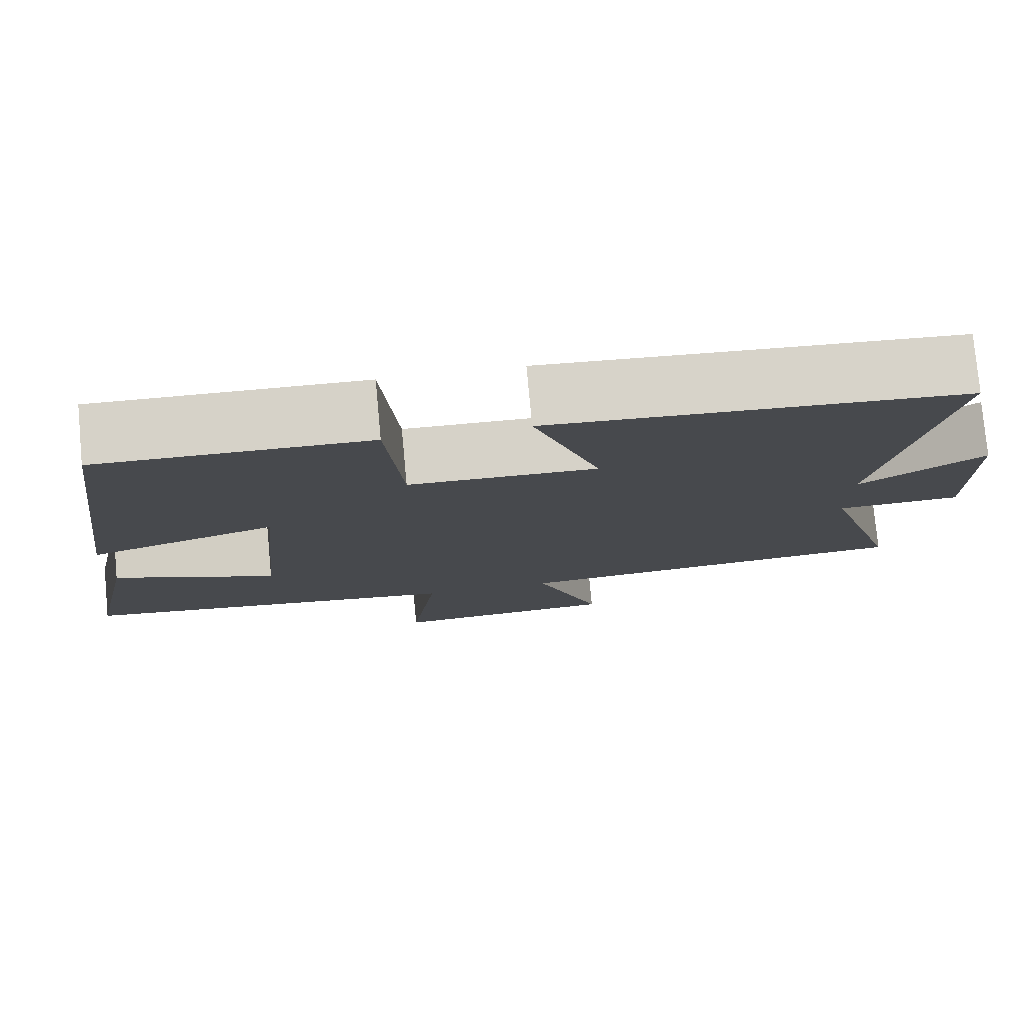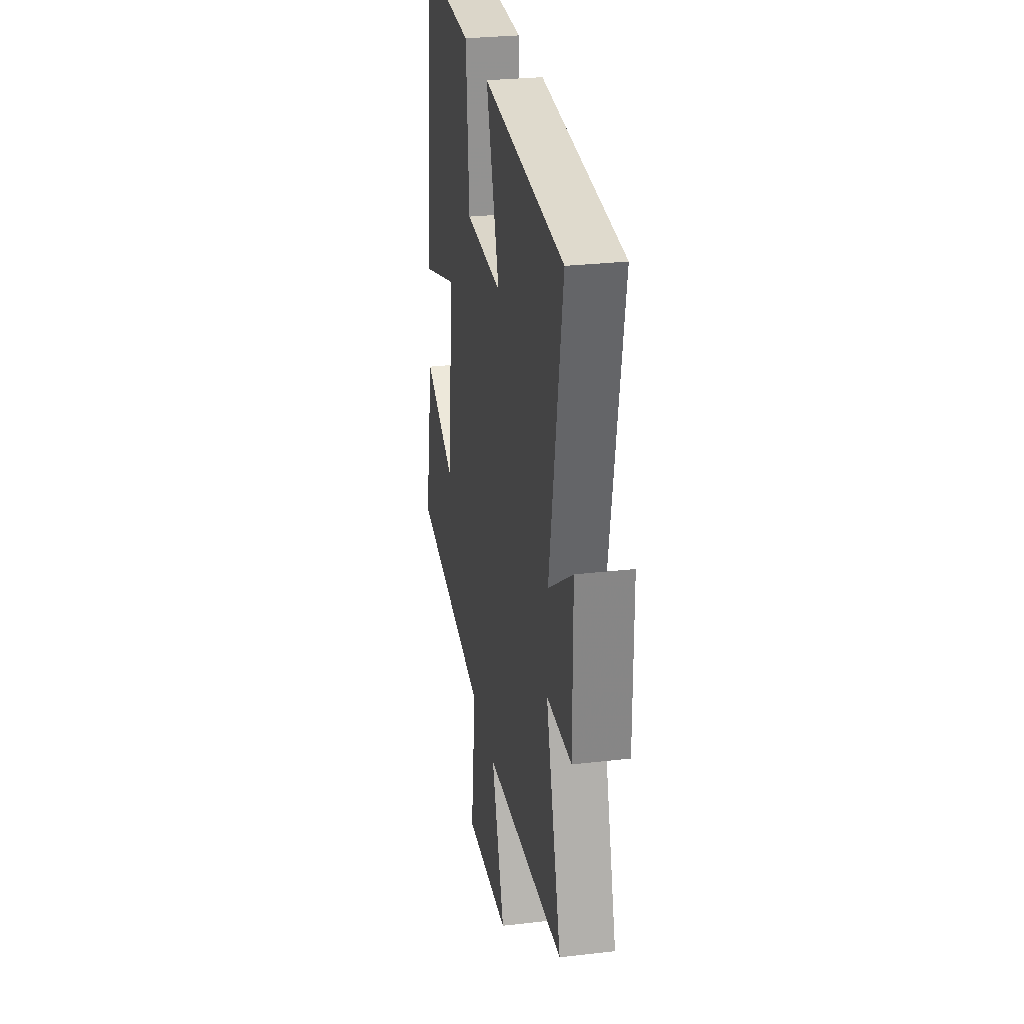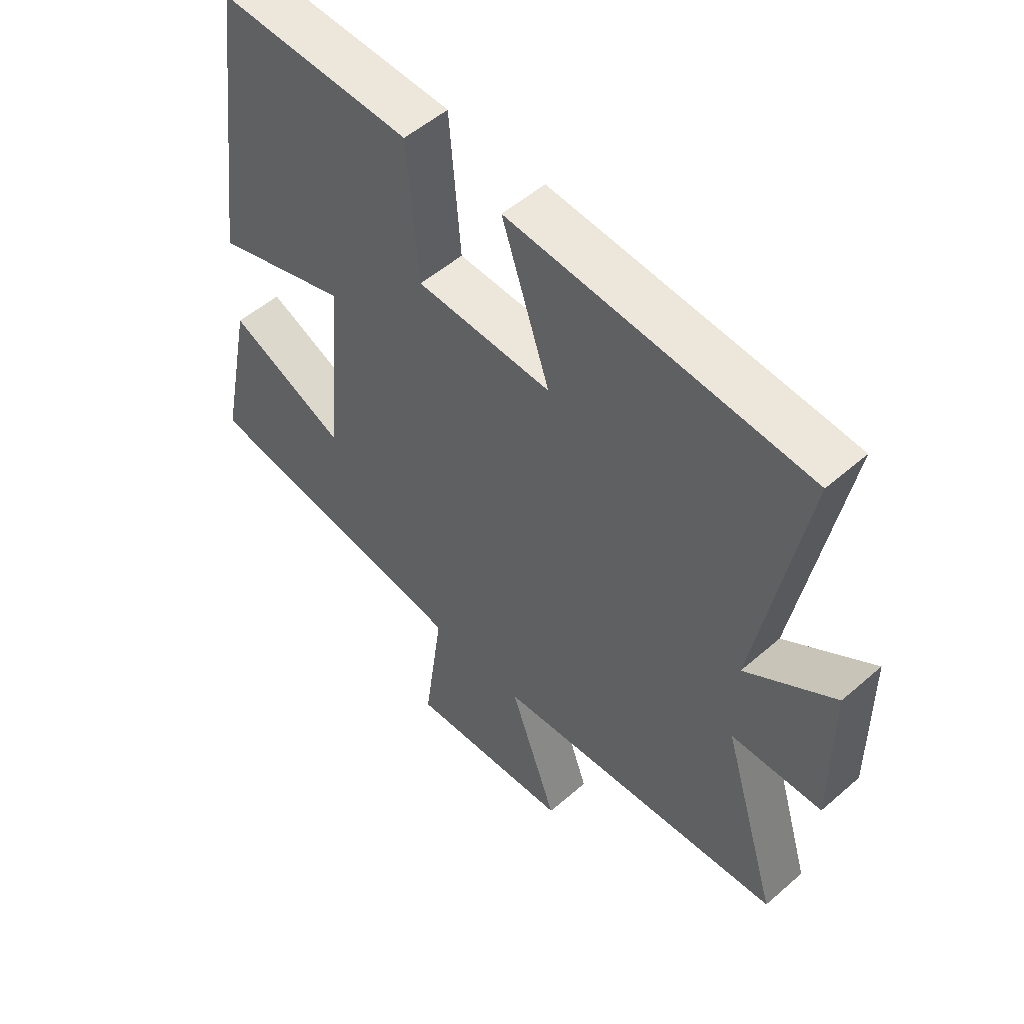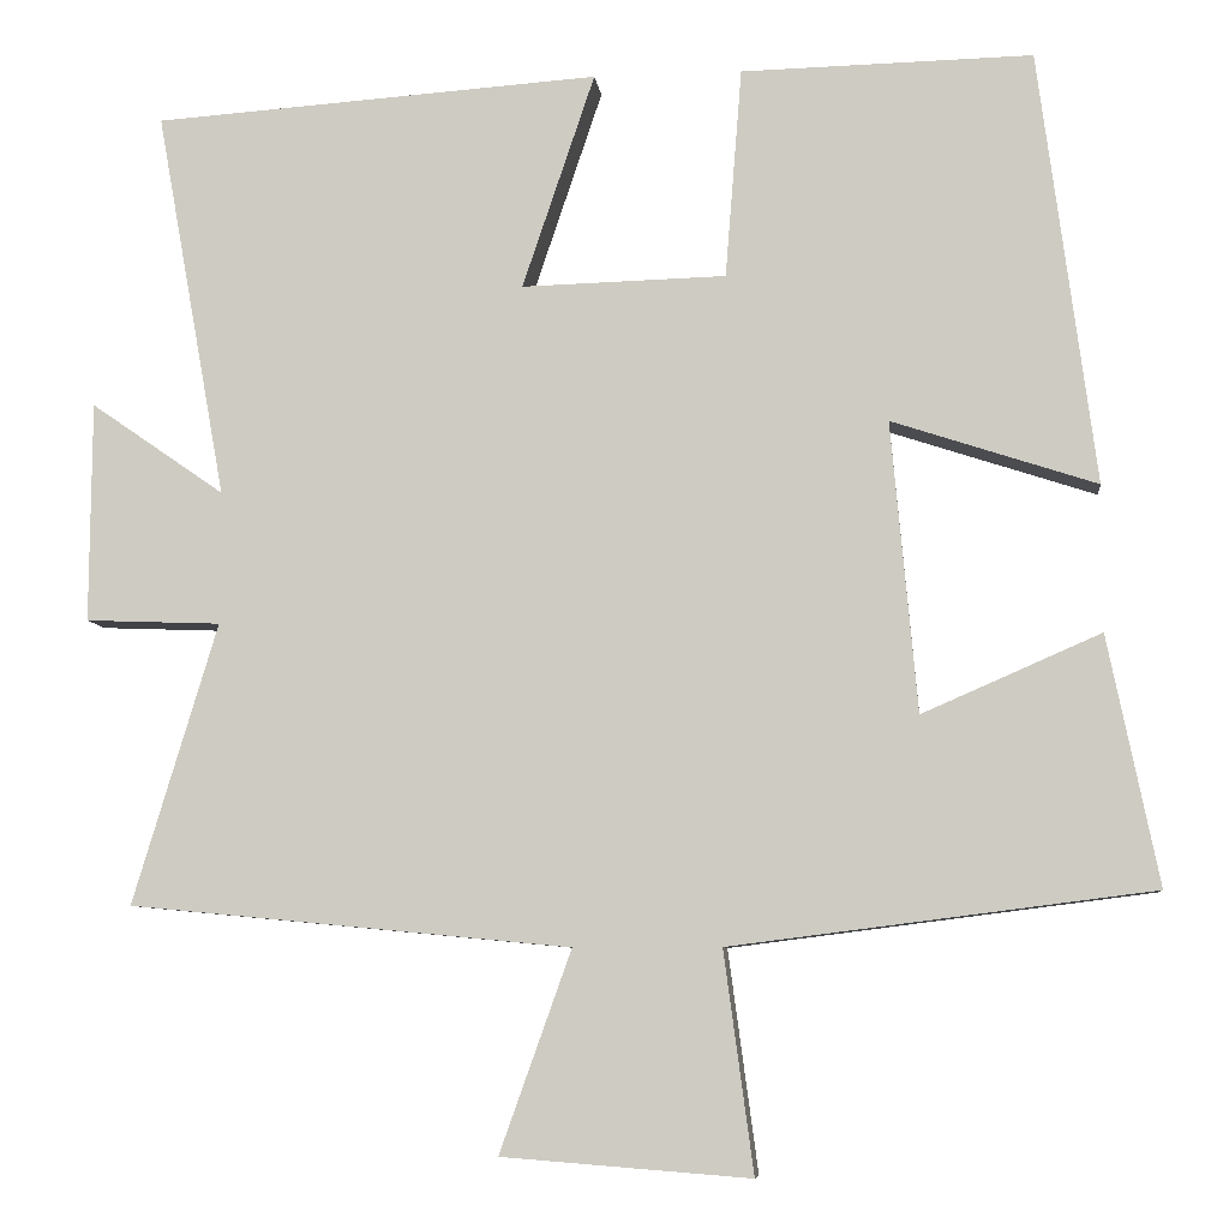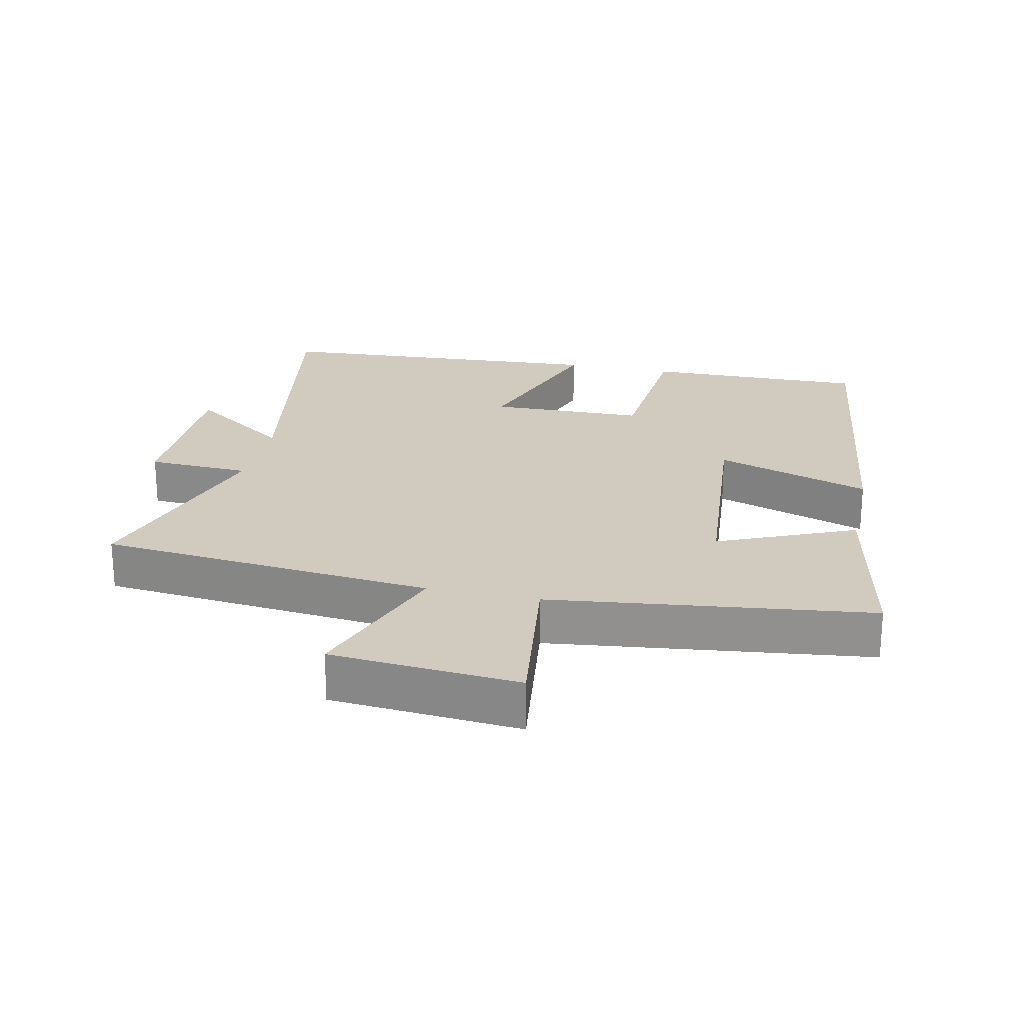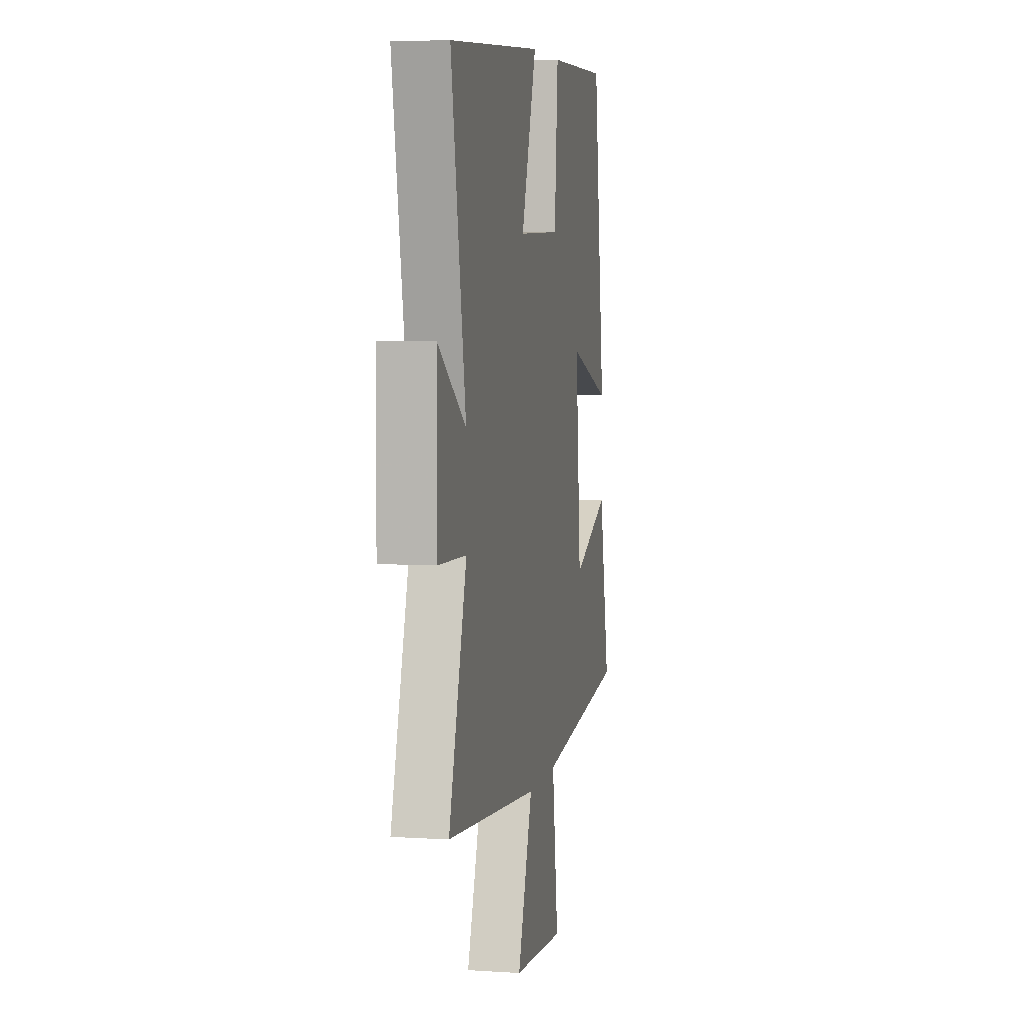
<metadata>
{"format":"obj","ext":"obj","renderer":"f3d","projection":"perspective","resolution":1024,"background":"white","views":[{"elev":78.1,"azim":-5.3,"up":"+Z"},{"elev":28.6,"azim":80.2,"up":"+Z"},{"elev":52.9,"azim":47.0,"up":"+Z"},{"elev":-7.4,"azim":-173.5,"up":"+Z"},{"elev":23.4,"azim":-167.5,"up":"+Y"},{"elev":5.5,"azim":101.3,"up":"+Z"}]}
</metadata>
<code>
v -0.558 0.07 -0.439
v -0.5 0.07 -0.155
v -0.296 0.07 -0.244
v -0.266 0.07 0.088
v -0.5 0.07 0.011
v -0.435 0.07 0.507
v -0.102 0.07 0.5
v -0.083 0.07 0.26
v 0.151 0.07 0.254
v 0.068 0.07 0.5
v 0.58 0.07 0.465
v 0.5 0.07 0.021
v 0.653 0.07 0.127
v 0.655 0.07 -0.125
v 0.5 0.07 -0.131
v 0.597 0.07 -0.452
v 0.092 0.07 -0.5
v 0.174 0.07 -0.73
v -0.11 0.07 -0.752
v -0.076 0.07 -0.5
v -0.558 0 -0.439
v -0.5 0 -0.155
v -0.296 0 -0.244
v -0.266 0 0.088
v -0.5 0 0.011
v -0.435 0 0.507
v -0.102 0 0.5
v -0.083 0 0.26
v 0.151 0 0.254
v 0.068 0 0.5
v 0.58 0 0.465
v 0.5 0 0.021
v 0.653 0 0.127
v 0.655 0 -0.125
v 0.5 0 -0.131
v 0.597 0 -0.452
v 0.092 0 -0.5
v 0.174 0 -0.73
v -0.11 0 -0.752
v -0.076 0 -0.5
f 17 18 19 20
f 15 16 17 20
f 15 20 1
f 12 13 14 15
f 12 15 1
f 9 10 11 12
f 8 9 12
f 5 6 7 8
f 4 5 8
f 3 4 8 12
f 1 2 3
f 1 3 12
f 40 39 38 37
f 40 37 36 35
f 21 40 35
f 35 34 33 32
f 21 35 32
f 32 31 30 29
f 32 29 28
f 28 27 26 25
f 28 25 24
f 32 28 24 23
f 23 22 21
f 32 23 21
f 1 21 22 2
f 2 22 23 3
f 3 23 24 4
f 4 24 25 5
f 5 25 26 6
f 6 26 27 7
f 7 27 28 8
f 8 28 29 9
f 9 29 30 10
f 10 30 31 11
f 11 31 32 12
f 12 32 33 13
f 13 33 34 14
f 14 34 35 15
f 15 35 36 16
f 16 36 37 17
f 17 37 38 18
f 18 38 39 19
f 19 39 40 20
f 20 40 21 1

</code>
